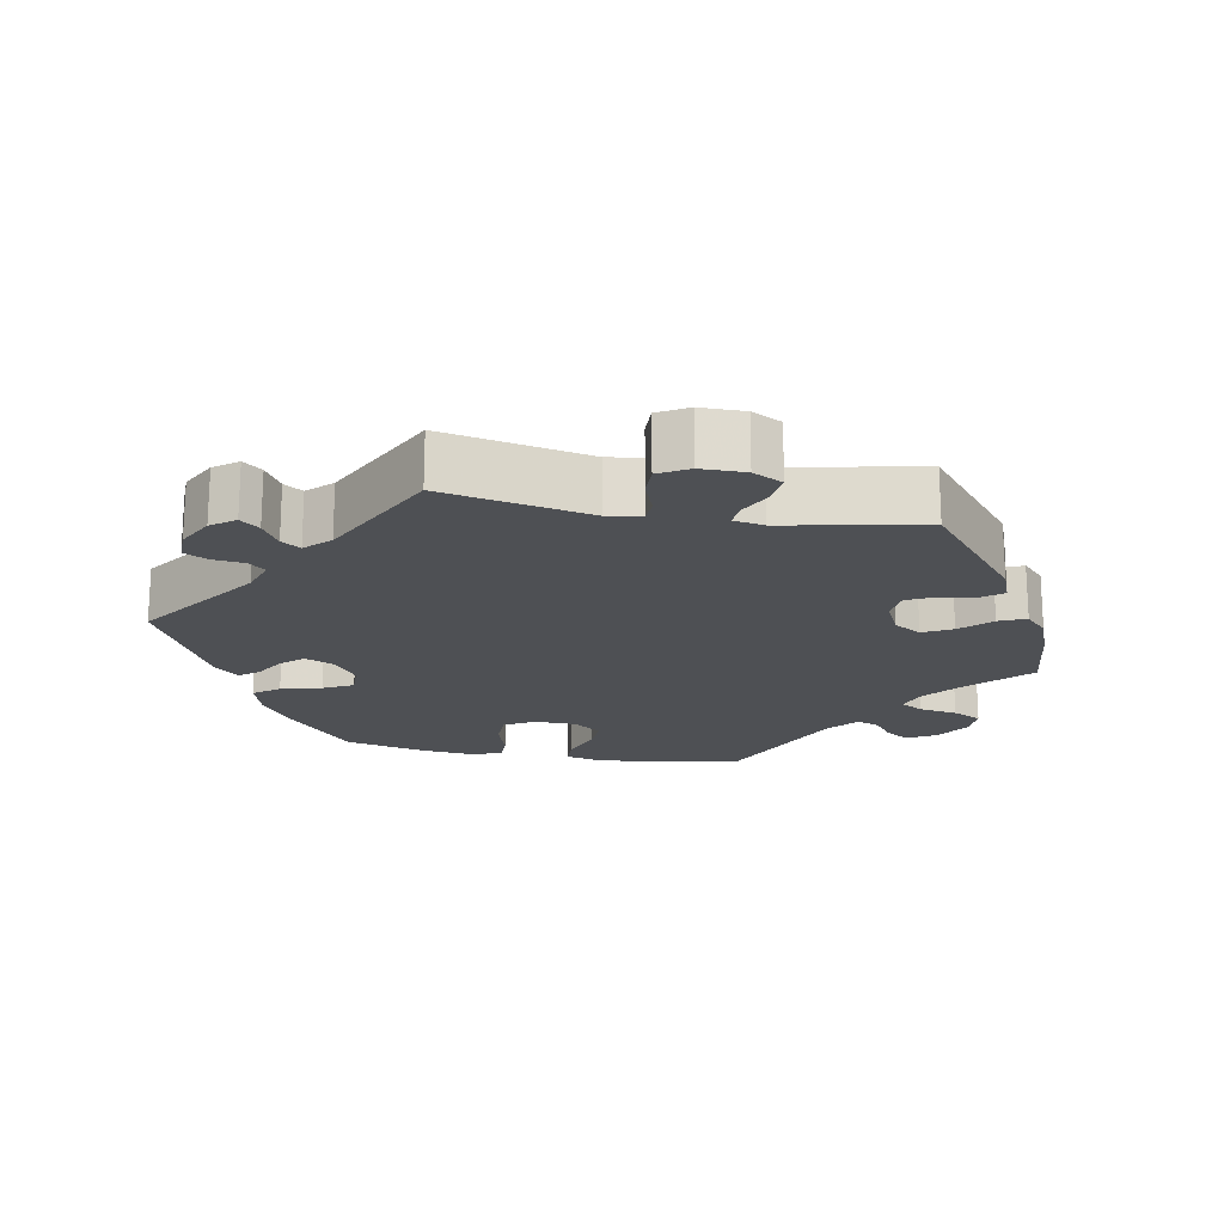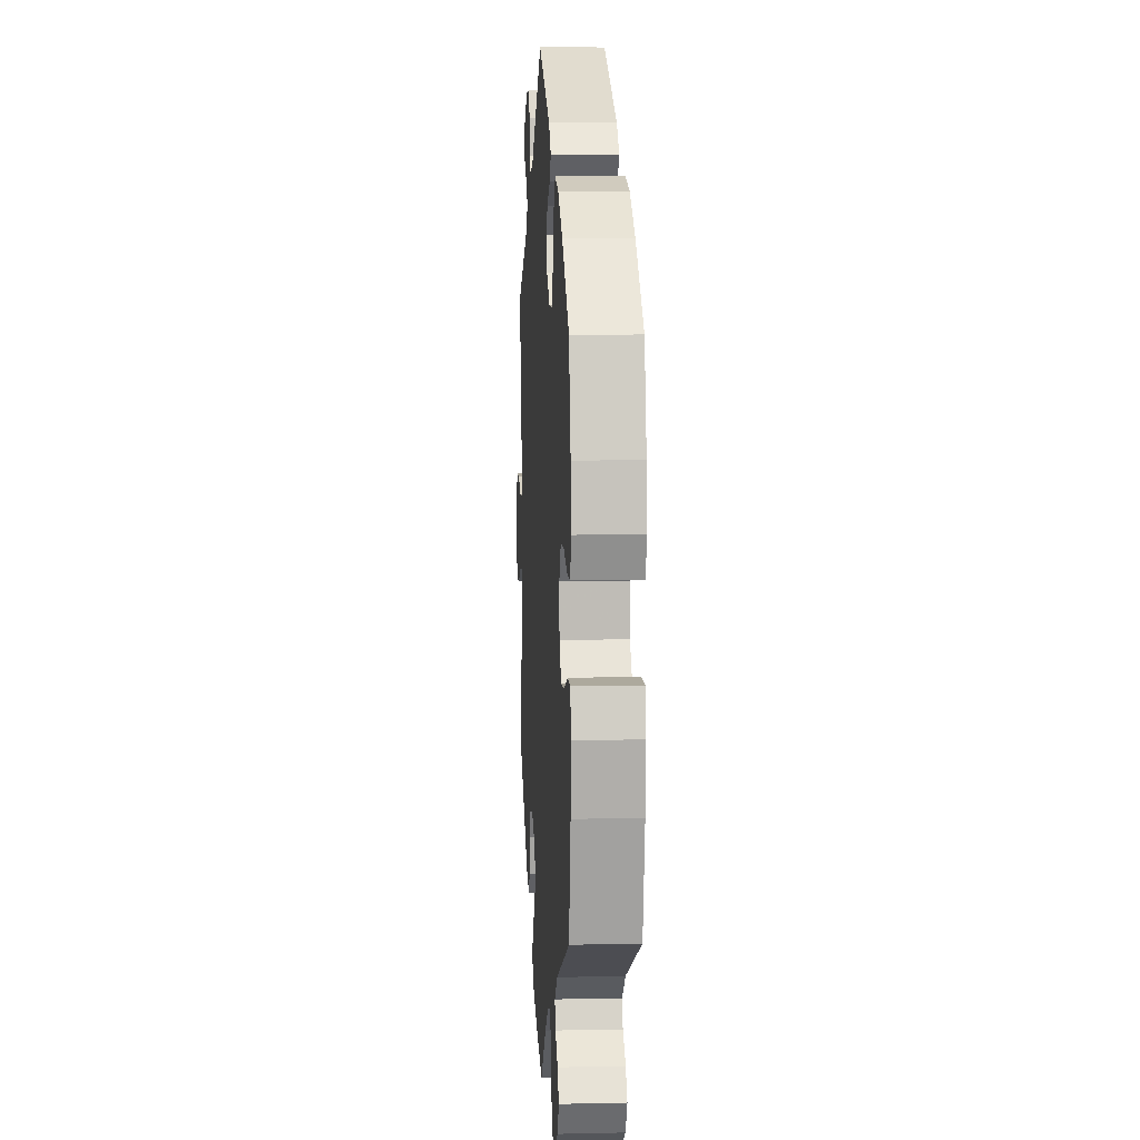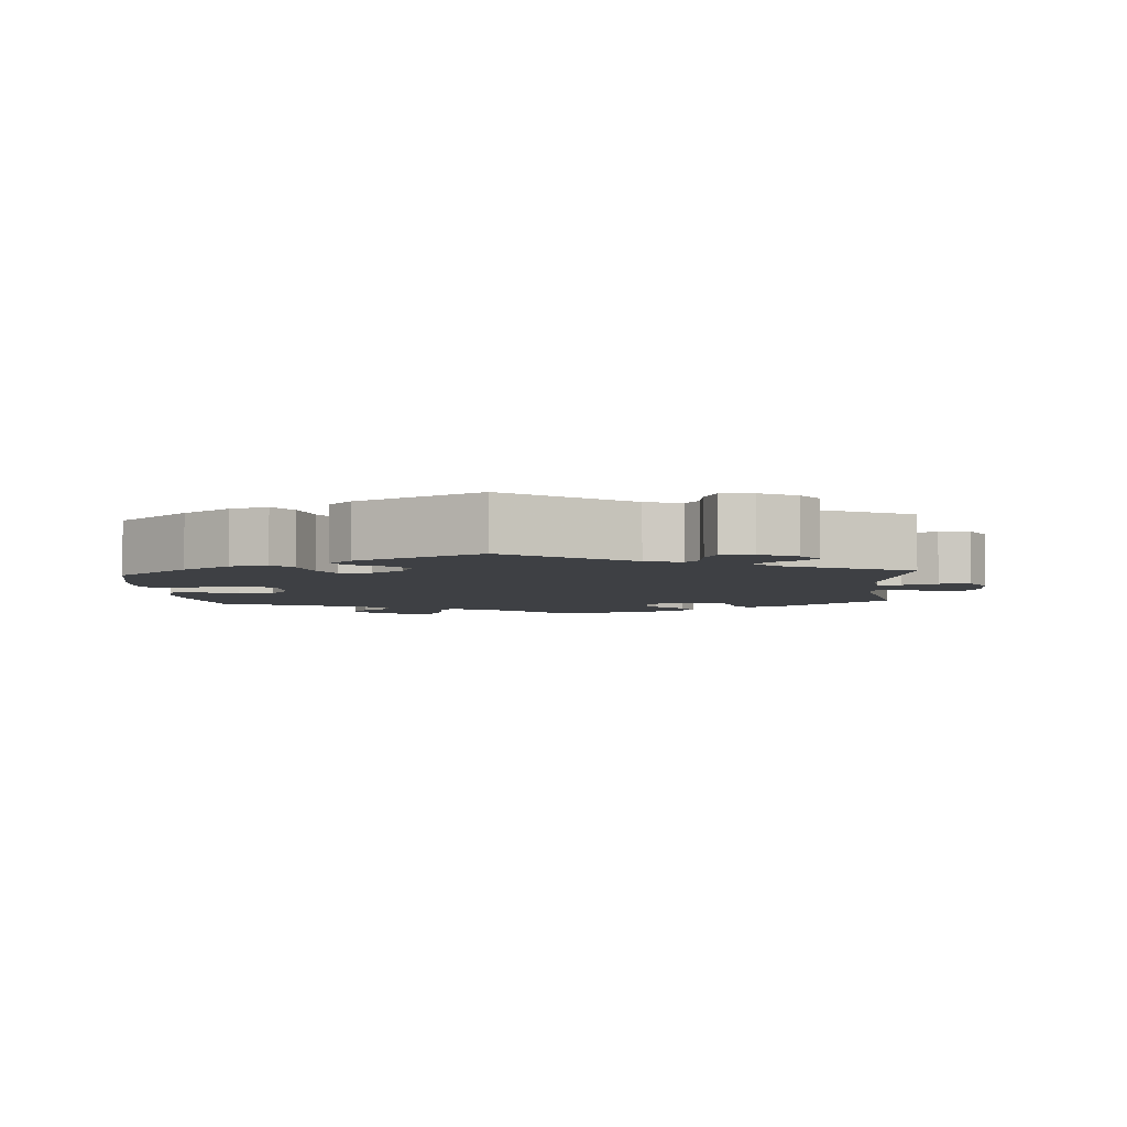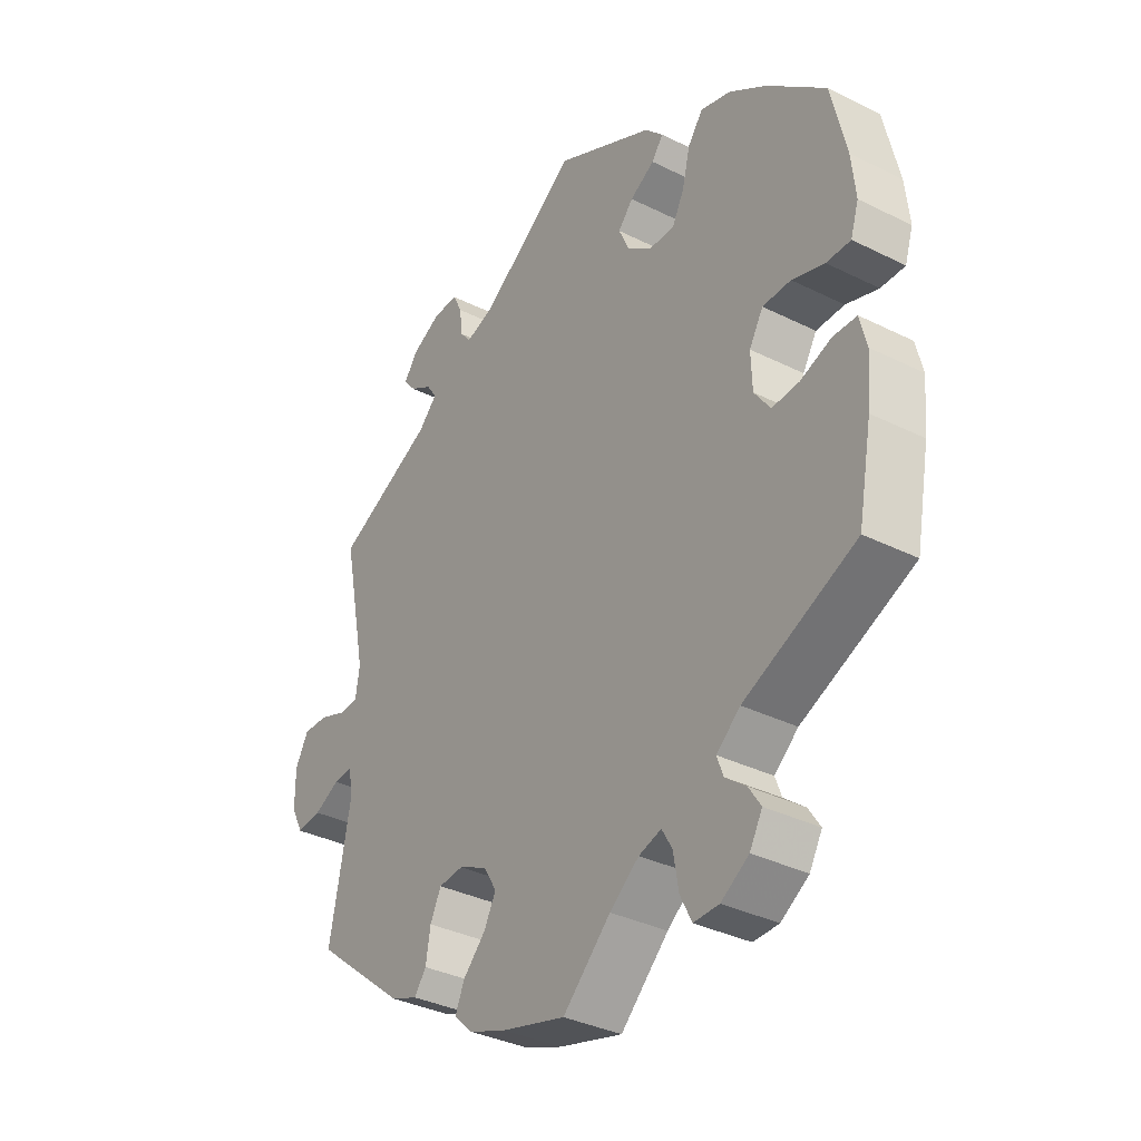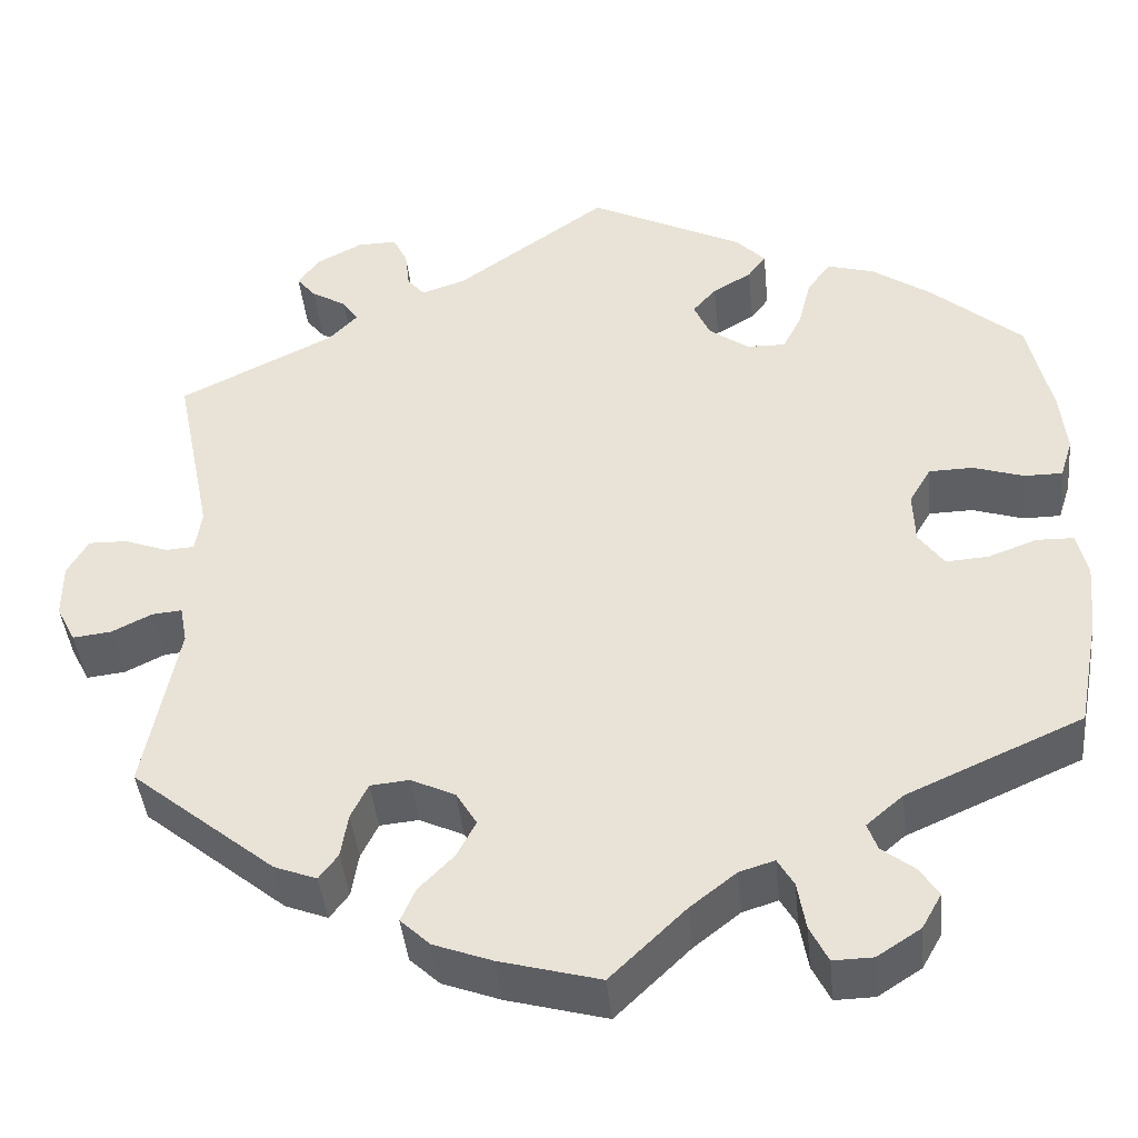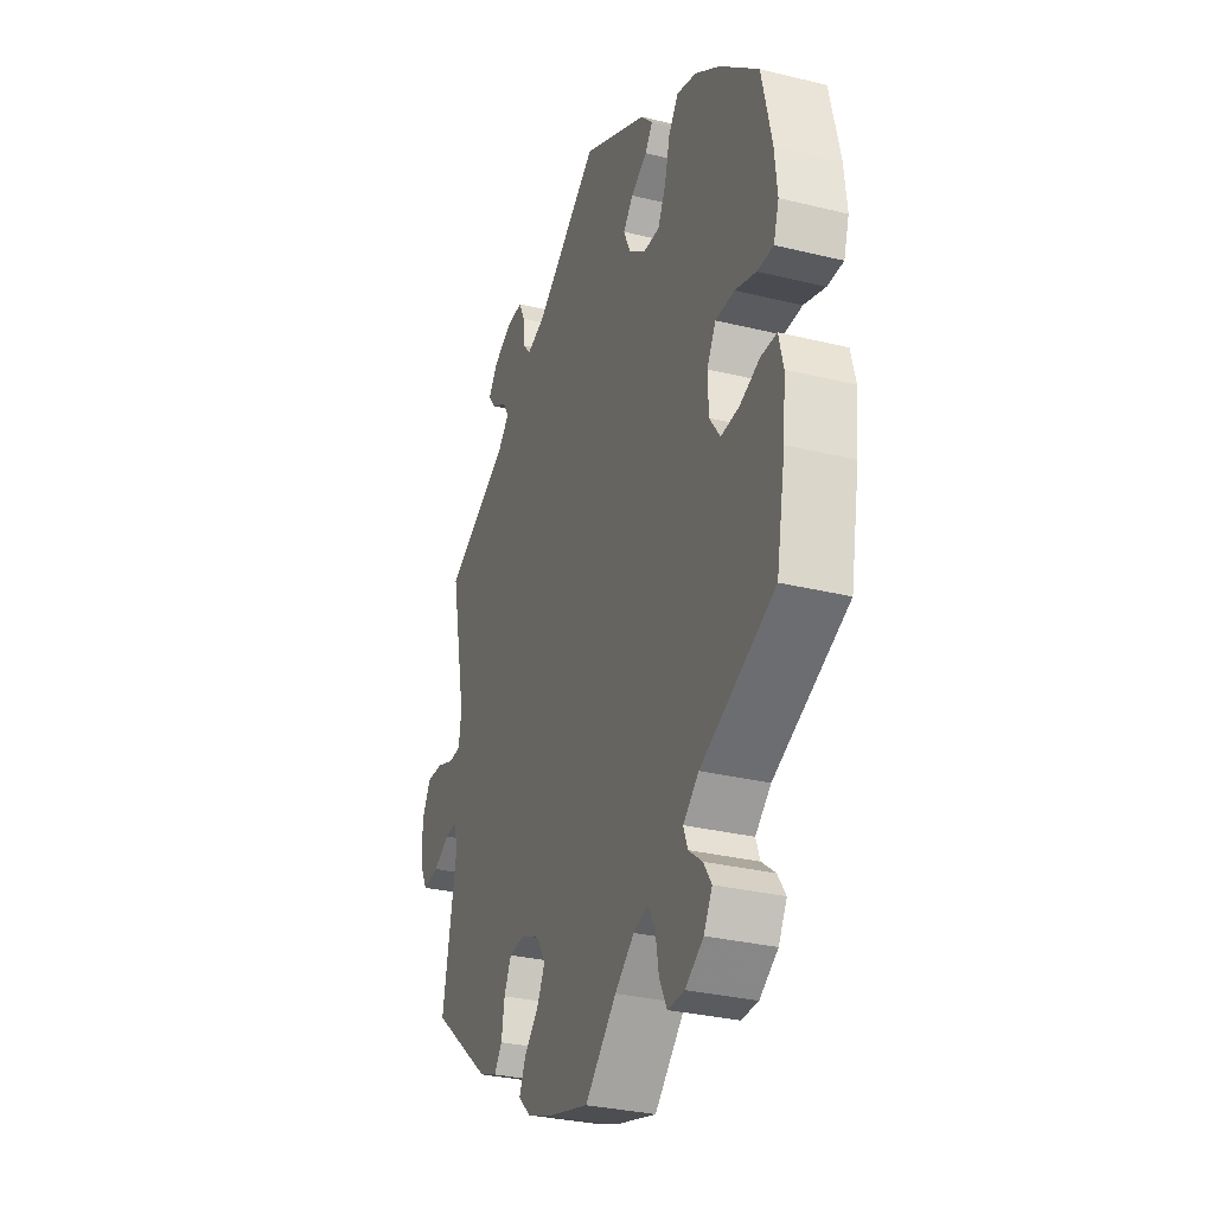
<metadata>
{"format":"obj","ext":"obj","renderer":"f3d","projection":"perspective","resolution":1024,"background":"white","views":[{"elev":-18.9,"azim":79.6,"up":"+Y"},{"elev":7.4,"azim":-93.6,"up":"+Z"},{"elev":-4.6,"azim":4.4,"up":"+Y"},{"elev":-35.0,"azim":-123.6,"up":"+Z"},{"elev":-42.1,"azim":-174.3,"up":"+Z"},{"elev":-30.9,"azim":-109.4,"up":"+Z"}]}
</metadata>
<code>
v -0.525 0.07 -0.161
v -0.532 0.07 -0.085
v -0.52 0.07 -0.036
v -0.479 0.07 -0.035
v -0.425 0.07 -0.055
v -0.378 0.07 -0.058
v -0.35 0.07 -0.019
v -0.348 0.07 0.039
v -0.372 0.07 0.08
v -0.421 0.07 0.081
v -0.477 0.07 0.063
v -0.519 0.07 0.063
v -0.533 0.07 0.107
v -0.526 0.07 0.175
v -0.5 0.07 0.289
v -0.399 0.07 0.376
v -0.333 0.07 0.421
v -0.281 0.07 0.436
v -0.255 0.07 0.401
v -0.241 0.07 0.345
v -0.22 0.07 0.304
v -0.177 0.07 0.305
v -0.133 0.07 0.337
v -0.115 0.07 0.377
v -0.141 0.07 0.407
v -0.184 0.07 0.432
v -0.204 0.07 0.459
v -0.172 0.07 0.492
v 0 0.07 0.578
v 0.168 0.07 0.459
v 0.217 0.07 0.443
v 0.236 0.07 0.466
v 0.241 0.07 0.509
v 0.257 0.07 0.542
v 0.301 0.07 0.541
v 0.351 0.07 0.515
v 0.375 0.07 0.482
v 0.354 0.07 0.456
v 0.315 0.07 0.433
v 0.298 0.07 0.407
v 0.33 0.07 0.374
v 0.501 0.07 0.29
v 0.46 0.07 0.088
v 0.467 0.07 0.041
v 0.499 0.07 0.039
v 0.547 0.07 0.057
v 0.59 0.07 0.058
v 0.613 0.07 0.017
v 0.613 0.07 -0.044
v 0.592 0.07 -0.085
v 0.549 0.07 -0.08
v 0.505 0.07 -0.058
v 0.472 0.07 -0.055
v 0.464 0.07 -0.097
v 0.501 0.07 -0.288
v 0.342 0.07 -0.417
v 0.295 0.07 -0.435
v 0.274 0.07 -0.407
v 0.266 0.07 -0.358
v 0.247 0.07 -0.319
v 0.204 0.07 -0.315
v 0.155 0.07 -0.338
v 0.132 0.07 -0.376
v 0.153 0.07 -0.416
v 0.192 0.07 -0.456
v 0.208 0.07 -0.493
v 0.175 0.07 -0.524
v 0.111 0.07 -0.548
v 0 0.07 -0.578
v -0.083 0.07 -0.498
v -0.134 0.07 -0.458
v -0.173 0.07 -0.446
v -0.191 0.07 -0.477
v -0.2 0.07 -0.53
v -0.22 0.07 -0.57
v -0.264 0.07 -0.569
v -0.312 0.07 -0.538
v -0.334 0.07 -0.499
v -0.313 0.07 -0.467
v -0.277 0.07 -0.439
v -0.266 0.07 -0.409
v -0.307 0.07 -0.374
v -0.501 0.07 -0.288
v -0.525 0 -0.161
v -0.532 0 -0.085
v -0.52 0 -0.036
v -0.479 0 -0.035
v -0.425 0 -0.055
v -0.378 0 -0.058
v -0.35 0 -0.019
v -0.348 0 0.039
v -0.372 0 0.08
v -0.421 0 0.081
v -0.477 0 0.063
v -0.519 0 0.063
v -0.533 0 0.107
v -0.526 0 0.175
v -0.5 0 0.289
v -0.399 0 0.376
v -0.333 0 0.421
v -0.281 0 0.436
v -0.255 0 0.401
v -0.241 0 0.345
v -0.22 0 0.304
v -0.177 0 0.305
v -0.133 0 0.337
v -0.115 0 0.377
v -0.141 0 0.407
v -0.184 0 0.432
v -0.204 0 0.459
v -0.172 0 0.492
v 0 0 0.578
v 0.168 0 0.459
v 0.217 0 0.443
v 0.236 0 0.466
v 0.241 0 0.509
v 0.257 0 0.542
v 0.301 0 0.541
v 0.351 0 0.515
v 0.375 0 0.482
v 0.354 0 0.456
v 0.315 0 0.433
v 0.298 0 0.407
v 0.33 0 0.374
v 0.501 0 0.29
v 0.46 0 0.088
v 0.467 0 0.041
v 0.499 0 0.039
v 0.547 0 0.057
v 0.59 0 0.058
v 0.613 0 0.017
v 0.613 0 -0.044
v 0.592 0 -0.085
v 0.549 0 -0.08
v 0.505 0 -0.058
v 0.472 0 -0.055
v 0.464 0 -0.097
v 0.501 0 -0.288
v 0.342 0 -0.417
v 0.295 0 -0.435
v 0.274 0 -0.407
v 0.266 0 -0.358
v 0.247 0 -0.319
v 0.204 0 -0.315
v 0.155 0 -0.338
v 0.132 0 -0.376
v 0.153 0 -0.416
v 0.192 0 -0.456
v 0.208 0 -0.493
v 0.175 0 -0.524
v 0.111 0 -0.548
v 0 0 -0.578
v -0.083 0 -0.498
v -0.134 0 -0.458
v -0.173 0 -0.446
v -0.191 0 -0.477
v -0.2 0 -0.53
v -0.22 0 -0.57
v -0.264 0 -0.569
v -0.312 0 -0.538
v -0.334 0 -0.499
v -0.313 0 -0.467
v -0.277 0 -0.439
v -0.266 0 -0.409
v -0.307 0 -0.374
v -0.501 0 -0.288
f 82 83 1 2
f 81 82 2 3
f 77 78 79 80
f 77 80 81
f 76 77 81
f 73 74 75 76
f 72 73 76 81
f 71 72 81 3
f 67 68 69 70
f 64 65 66 67
f 63 64 67 70
f 62 63 70 71
f 56 57 58 59
f 54 55 56 59
f 53 54 59 60
f 49 50 51 52
f 49 52 53
f 48 49 53
f 45 46 47 48
f 44 45 48 53
f 43 44 53 60
f 41 42 43 60
f 36 37 38 39
f 36 39 40
f 35 36 40
f 32 33 34 35
f 31 32 35 40
f 30 31 40 41
f 28 29 30
f 25 26 27 28
f 24 25 28 30
f 23 24 30 41
f 17 18 19 20
f 17 20 21
f 16 17 21
f 15 16 21
f 14 15 21 22
f 10 11 12 13
f 9 10 13 14
f 71 3 4 5
f 61 62 71 5
f 22 23 41 60
f 9 14 22
f 8 9 22 60
f 7 8 60 61
f 61 5 6
f 6 7 61
f 85 84 166 165
f 86 85 165 164
f 163 162 161 160
f 164 163 160
f 164 160 159
f 159 158 157 156
f 164 159 156 155
f 86 164 155 154
f 153 152 151 150
f 150 149 148 147
f 153 150 147 146
f 154 153 146 145
f 142 141 140 139
f 142 139 138 137
f 143 142 137 136
f 135 134 133 132
f 136 135 132
f 136 132 131
f 131 130 129 128
f 136 131 128 127
f 143 136 127 126
f 143 126 125 124
f 122 121 120 119
f 123 122 119
f 123 119 118
f 118 117 116 115
f 123 118 115 114
f 124 123 114 113
f 113 112 111
f 111 110 109 108
f 113 111 108 107
f 124 113 107 106
f 103 102 101 100
f 104 103 100
f 104 100 99
f 104 99 98
f 105 104 98 97
f 96 95 94 93
f 97 96 93 92
f 88 87 86 154
f 88 154 145 144
f 143 124 106 105
f 105 97 92
f 143 105 92 91
f 144 143 91 90
f 89 88 144
f 144 90 89
f 1 84 85 2
f 2 85 86 3
f 3 86 87 4
f 4 87 88 5
f 5 88 89 6
f 6 89 90 7
f 7 90 91 8
f 8 91 92 9
f 9 92 93 10
f 10 93 94 11
f 11 94 95 12
f 12 95 96 13
f 13 96 97 14
f 14 97 98 15
f 15 98 99 16
f 16 99 100 17
f 17 100 101 18
f 18 101 102 19
f 19 102 103 20
f 20 103 104 21
f 21 104 105 22
f 22 105 106 23
f 23 106 107 24
f 24 107 108 25
f 25 108 109 26
f 26 109 110 27
f 27 110 111 28
f 28 111 112 29
f 29 112 113 30
f 30 113 114 31
f 31 114 115 32
f 32 115 116 33
f 33 116 117 34
f 34 117 118 35
f 35 118 119 36
f 36 119 120 37
f 37 120 121 38
f 38 121 122 39
f 39 122 123 40
f 40 123 124 41
f 41 124 125 42
f 42 125 126 43
f 43 126 127 44
f 44 127 128 45
f 45 128 129 46
f 46 129 130 47
f 47 130 131 48
f 48 131 132 49
f 49 132 133 50
f 50 133 134 51
f 51 134 135 52
f 52 135 136 53
f 53 136 137 54
f 54 137 138 55
f 55 138 139 56
f 56 139 140 57
f 57 140 141 58
f 58 141 142 59
f 59 142 143 60
f 60 143 144 61
f 61 144 145 62
f 62 145 146 63
f 63 146 147 64
f 64 147 148 65
f 65 148 149 66
f 66 149 150 67
f 67 150 151 68
f 68 151 152 69
f 69 152 153 70
f 70 153 154 71
f 71 154 155 72
f 72 155 156 73
f 73 156 157 74
f 74 157 158 75
f 75 158 159 76
f 76 159 160 77
f 77 160 161 78
f 78 161 162 79
f 79 162 163 80
f 80 163 164 81
f 81 164 165 82
f 82 165 166 83
f 83 166 84 1

</code>
